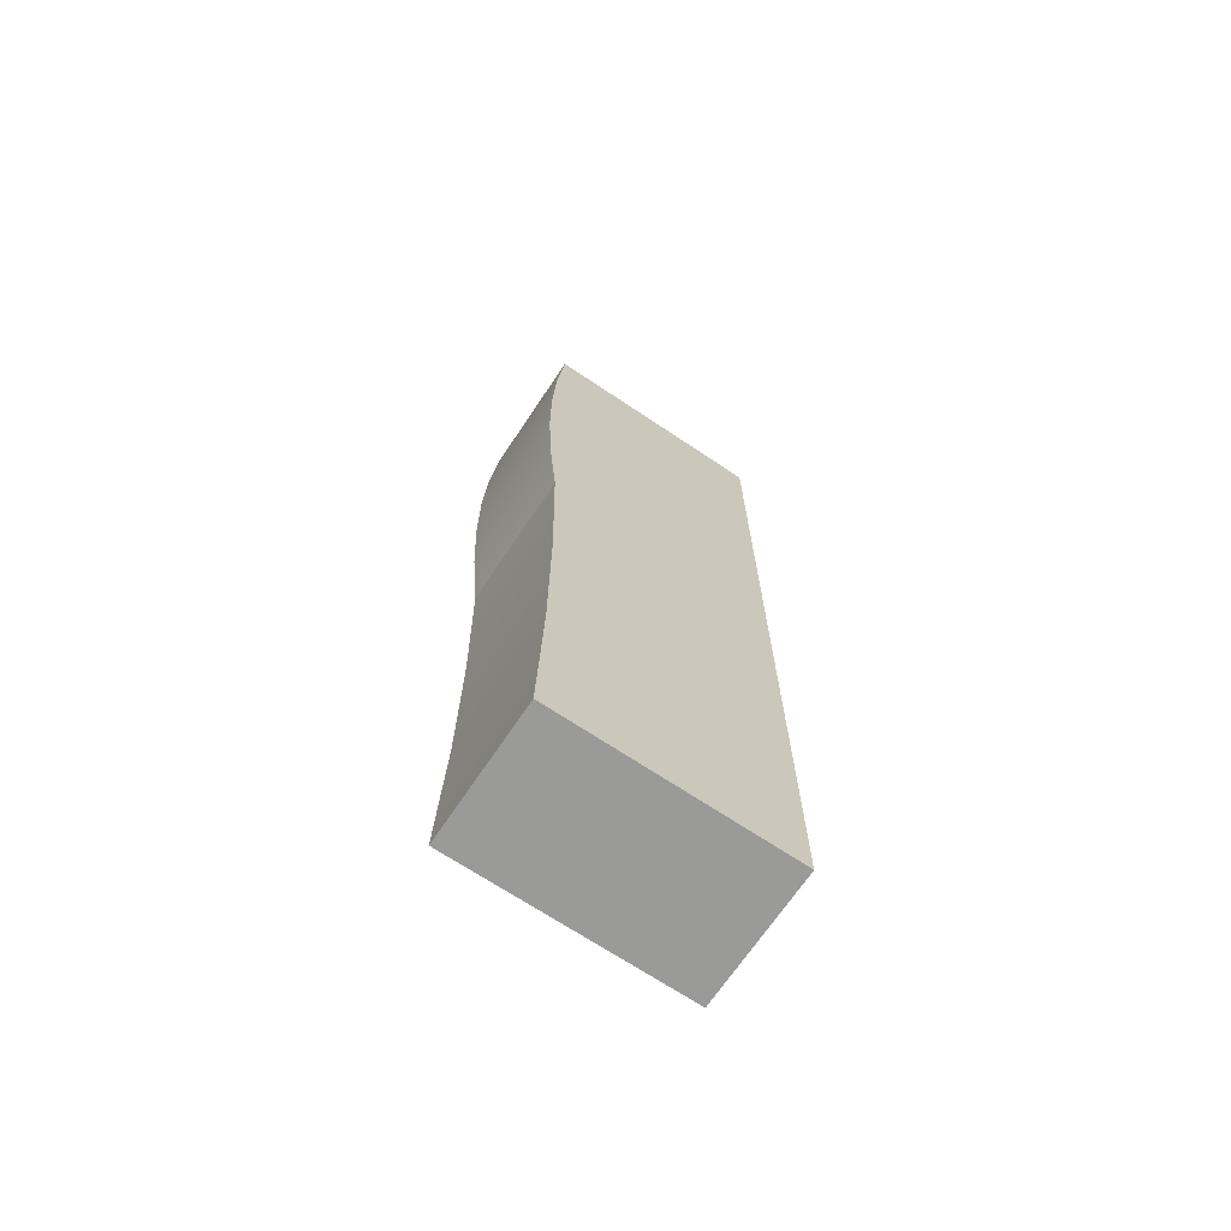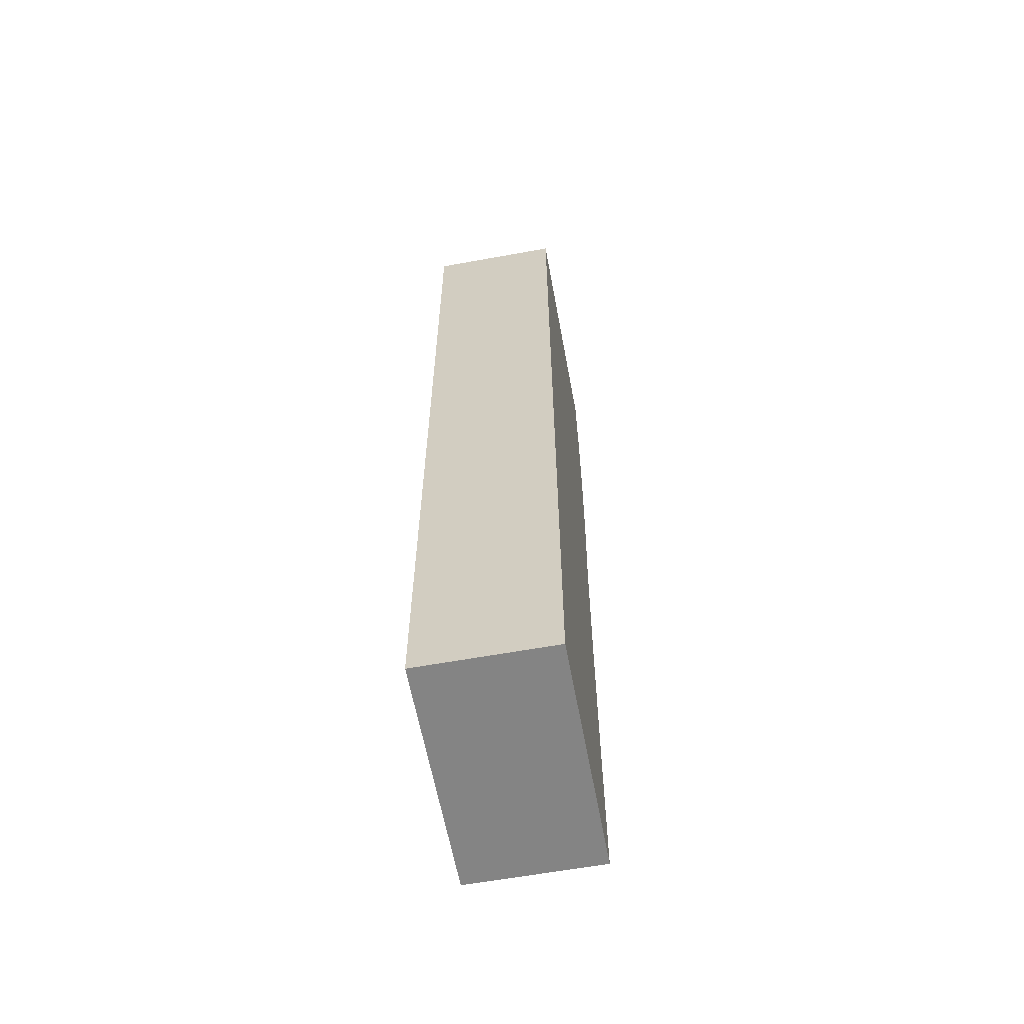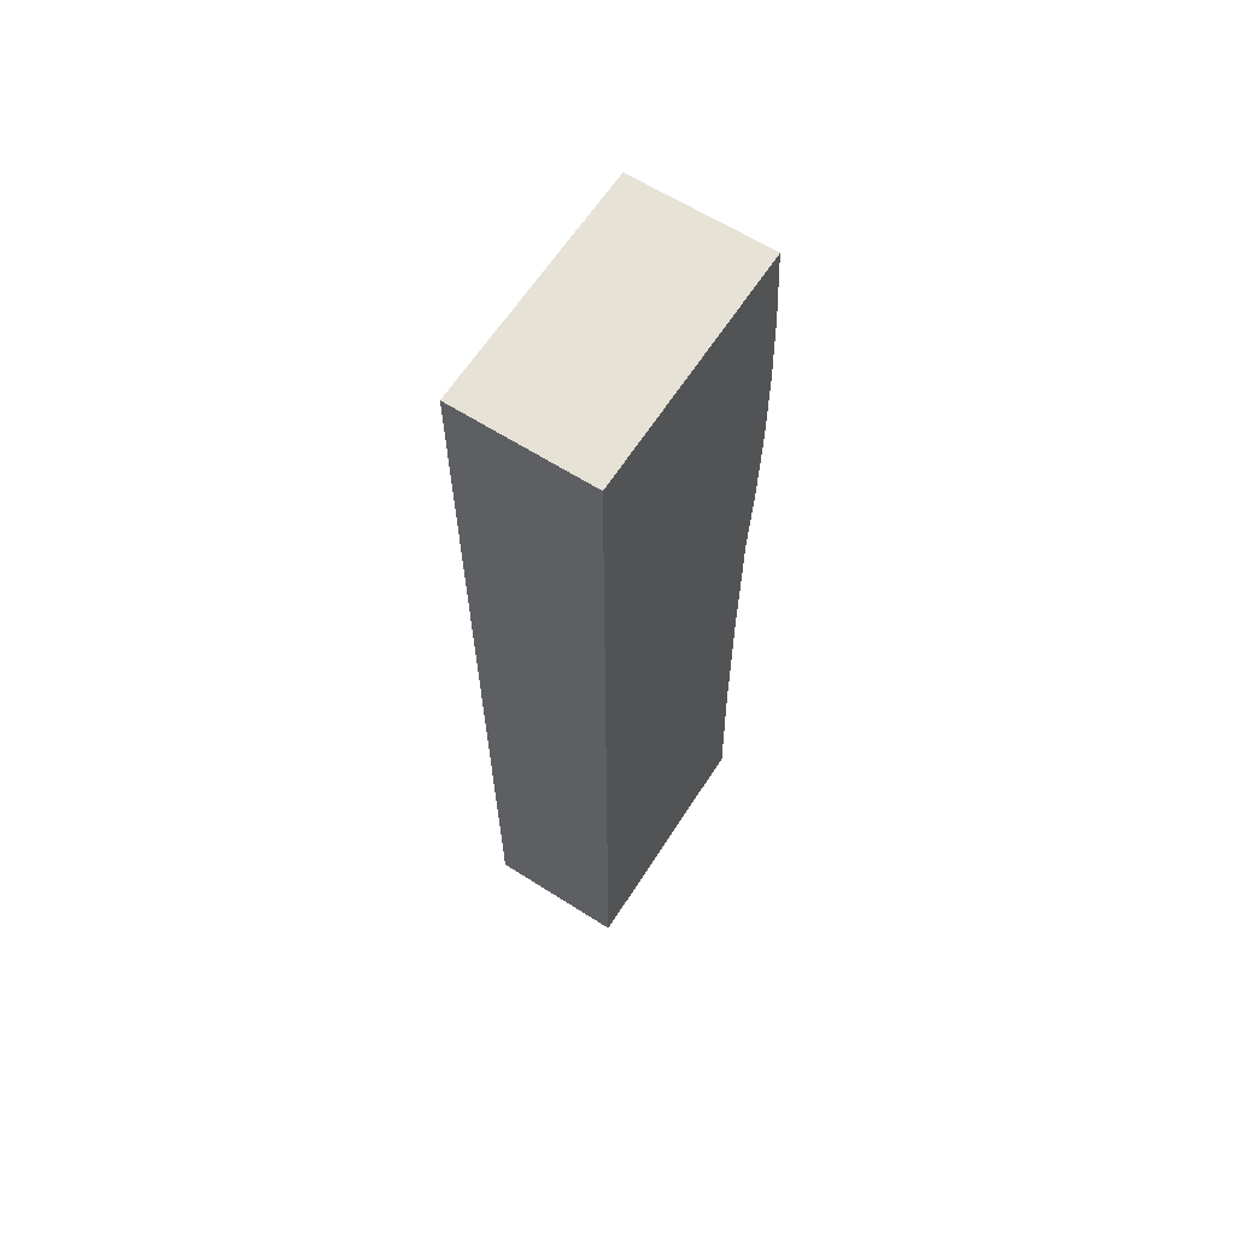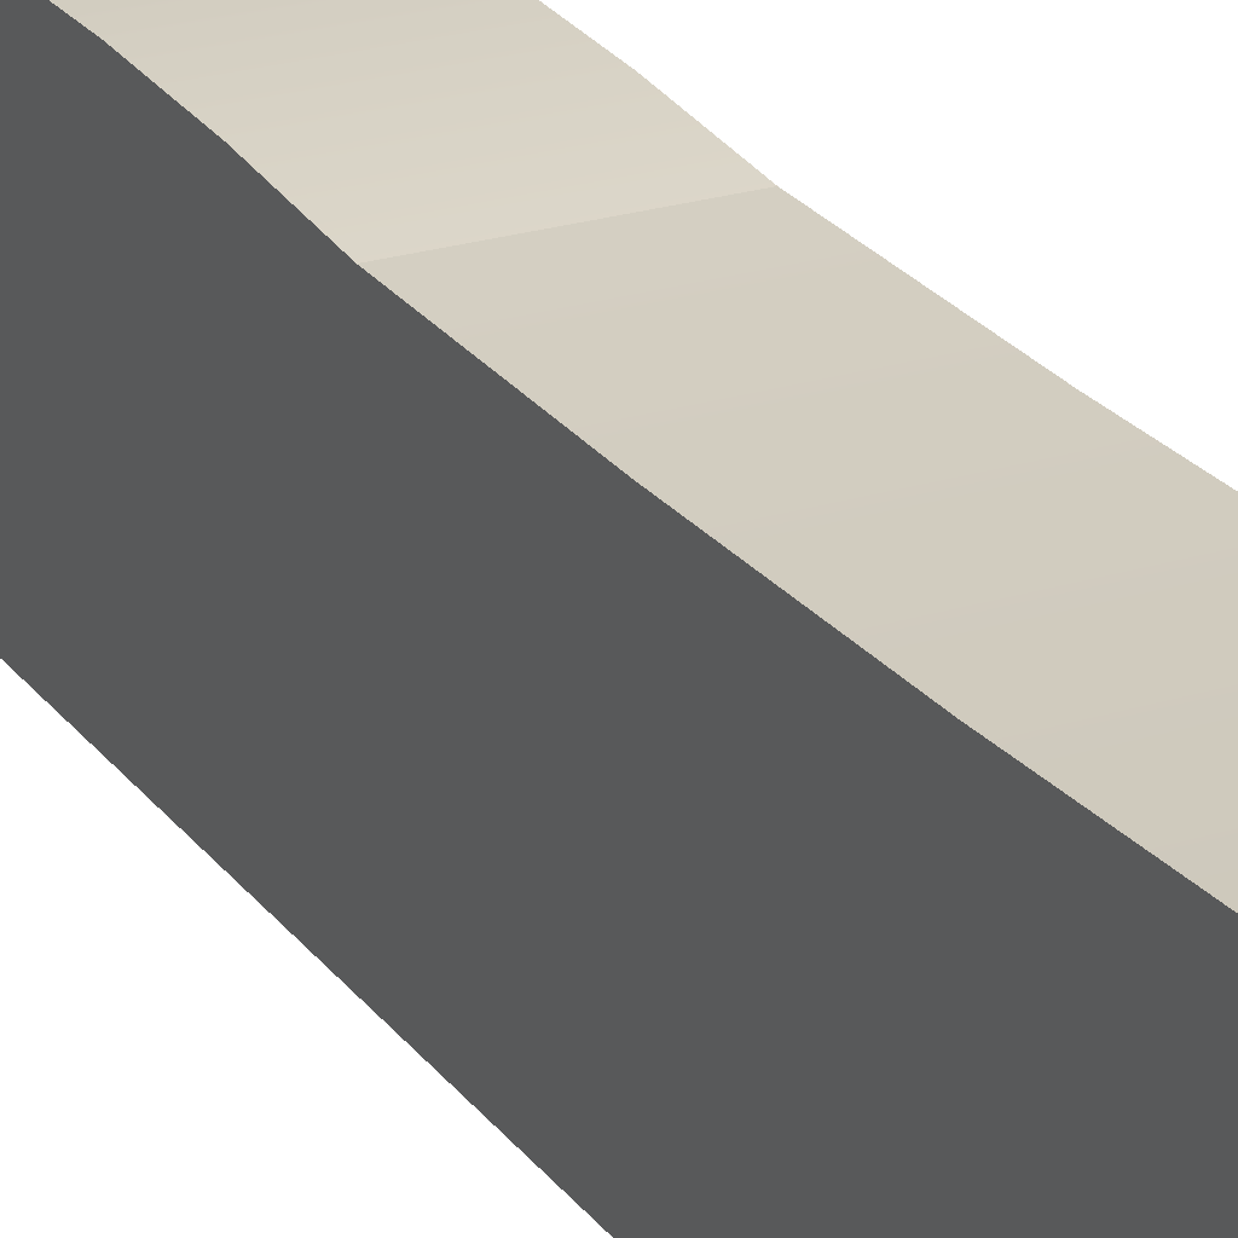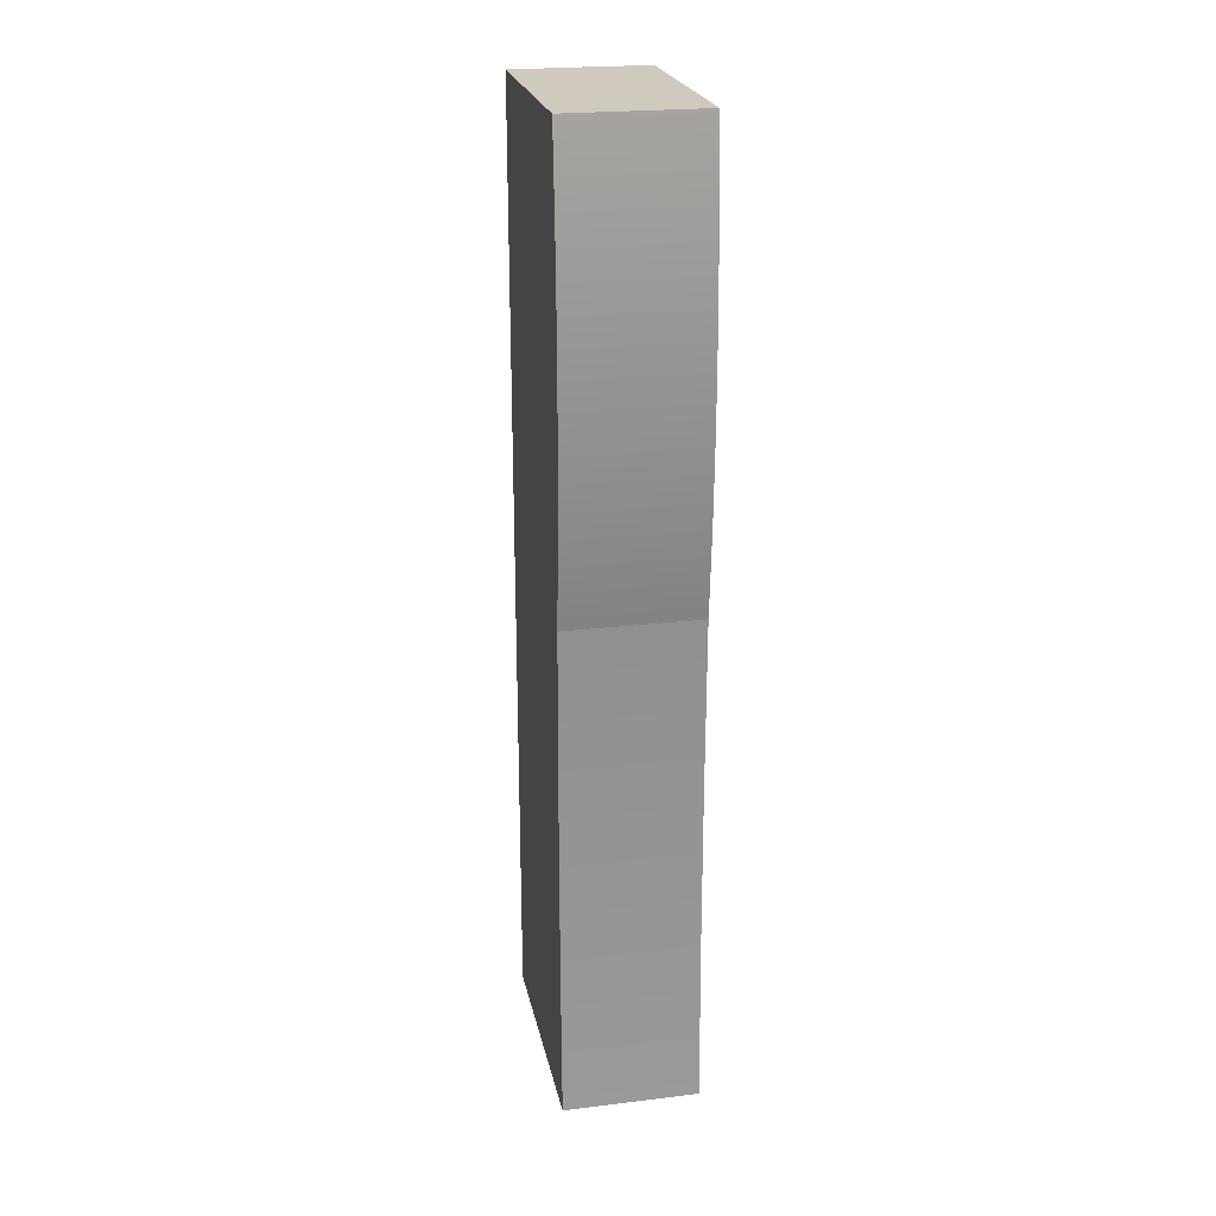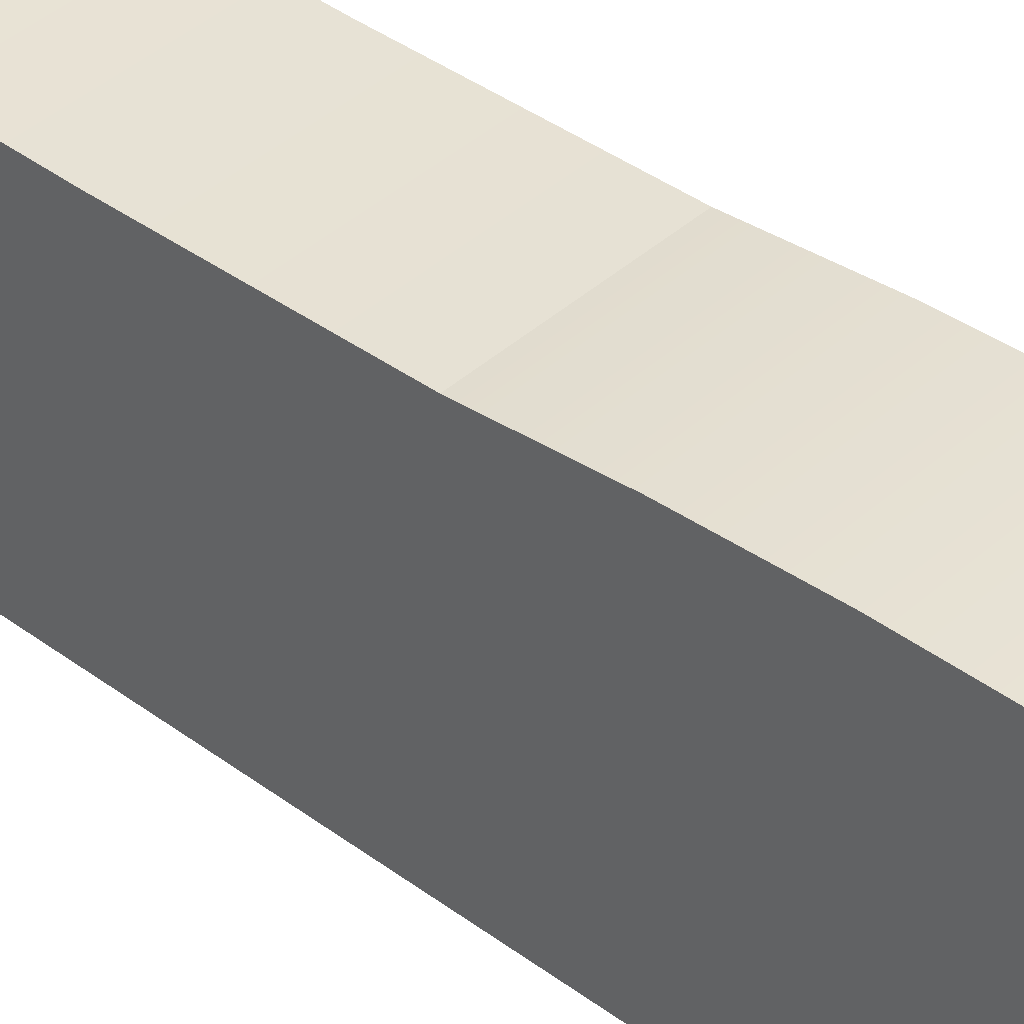
<metadata>
{"format":"obj","ext":"obj","renderer":"f3d","projection":"perspective","resolution":1024,"background":"white","views":[{"elev":-69.2,"azim":56.2,"up":"+Y"},{"elev":-61.4,"azim":-169.5,"up":"+Y"},{"elev":63.4,"azim":-147.3,"up":"+Y"},{"elev":24.1,"azim":-27.6,"up":"+Z"},{"elev":23.0,"azim":-11.5,"up":"+Y"},{"elev":40.8,"azim":132.5,"up":"+Z"}]}
</metadata>
<code>
v 0 5 0.75
v 0 5 2.5
v 1 5 2.5
v 1 5 0.75
v 0 -2 0.75
v 0 5 0.75
v 1 5 0.75
v 1 -2 0.75
v 0 1.722 2.491
v 0 2.377 2.549
v 0 3.033 2.579
v 0 3.689 2.581
v 0 4.346 2.555
v 0 5 2.5
v 0 5 0.75
v 0 -2 0.75
v 0 -2 2.5
v 0 -0.7594 2.47
v 0 0.4816 2.467
v 0 5 2.5
v 0 4.346 2.555
v 0 3.689 2.581
v 0 3.033 2.579
v 0 2.377 2.549
v 0 1.722 2.491
v 1 1.722 2.491
v 1 2.377 2.549
v 1 3.033 2.579
v 1 3.689 2.581
v 1 4.346 2.555
v 1 5 2.5
v 0 -2 2.5
v 0 -2 0.75
v 1 -2 0.75
v 1 -2 2.5
v 0 1.722 2.491
v 0 0.4816 2.467
v 0 -0.7594 2.47
v 0 -2 2.5
v 1 -2 2.5
v 1 -0.7594 2.47
v 1 0.4816 2.467
v 1 1.722 2.491
v 1 5 2.5
v 1 4.346 2.555
v 1 3.689 2.581
v 1 3.033 2.579
v 1 2.377 2.549
v 1 1.722 2.491
v 1 0.4816 2.467
v 1 -0.7594 2.47
v 1 -2 2.5
v 1 -2 0.75
v 1 5 0.75
f 1 2 4
f 4 2 3
f 5 6 8
f 8 6 7
f 10 15 9
f 9 15 16
f 9 16 19
f 19 16 18
f 18 16 17
f 10 11 15
f 15 11 12
f 15 12 13
f 13 14 15
f 31 20 30
f 30 20 21
f 30 21 29
f 29 21 22
f 29 22 28
f 28 22 23
f 28 23 27
f 27 23 24
f 27 24 26
f 26 24 25
f 32 33 35
f 35 33 34
f 43 36 42
f 42 36 37
f 42 37 41
f 41 37 38
f 41 38 40
f 40 38 39
f 44 45 54
f 54 45 46
f 54 46 47
f 47 48 54
f 54 48 49
f 54 49 53
f 53 49 50
f 53 50 51
f 51 52 53

</code>
